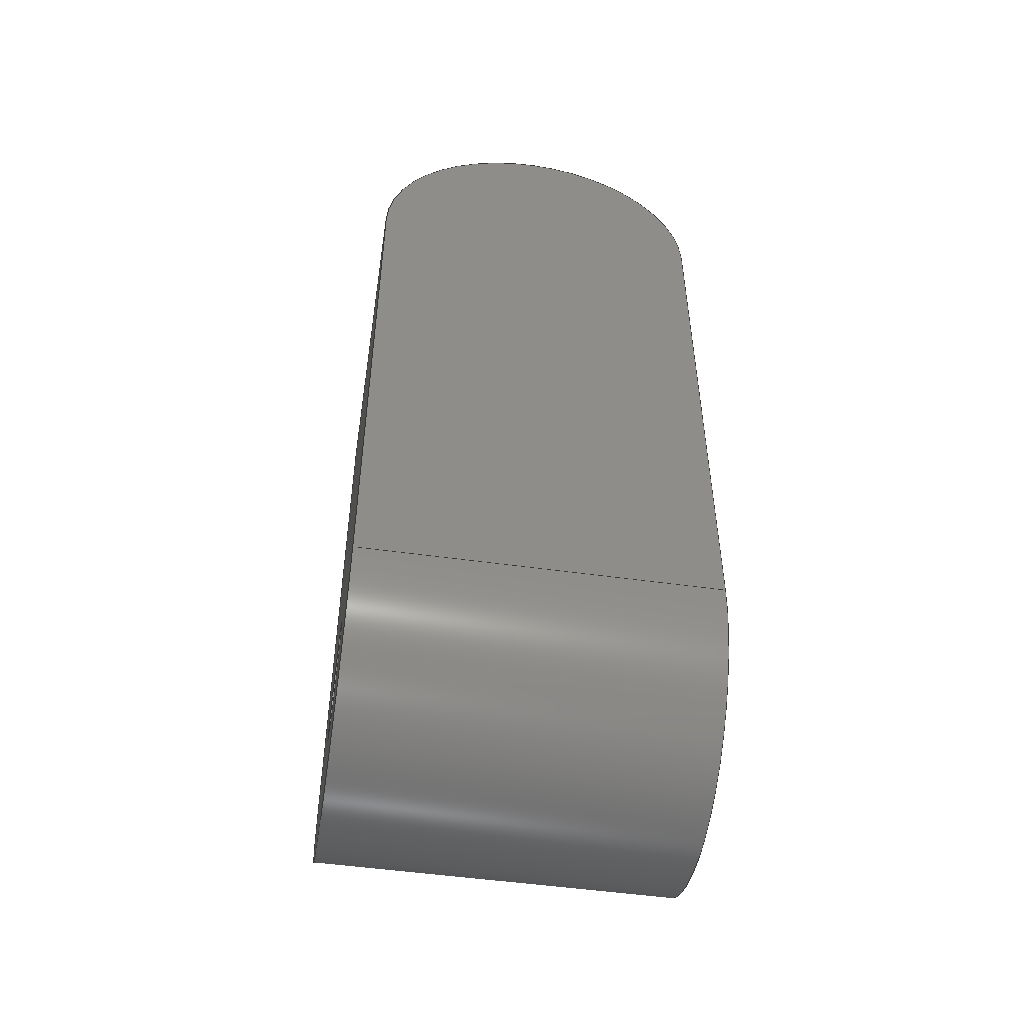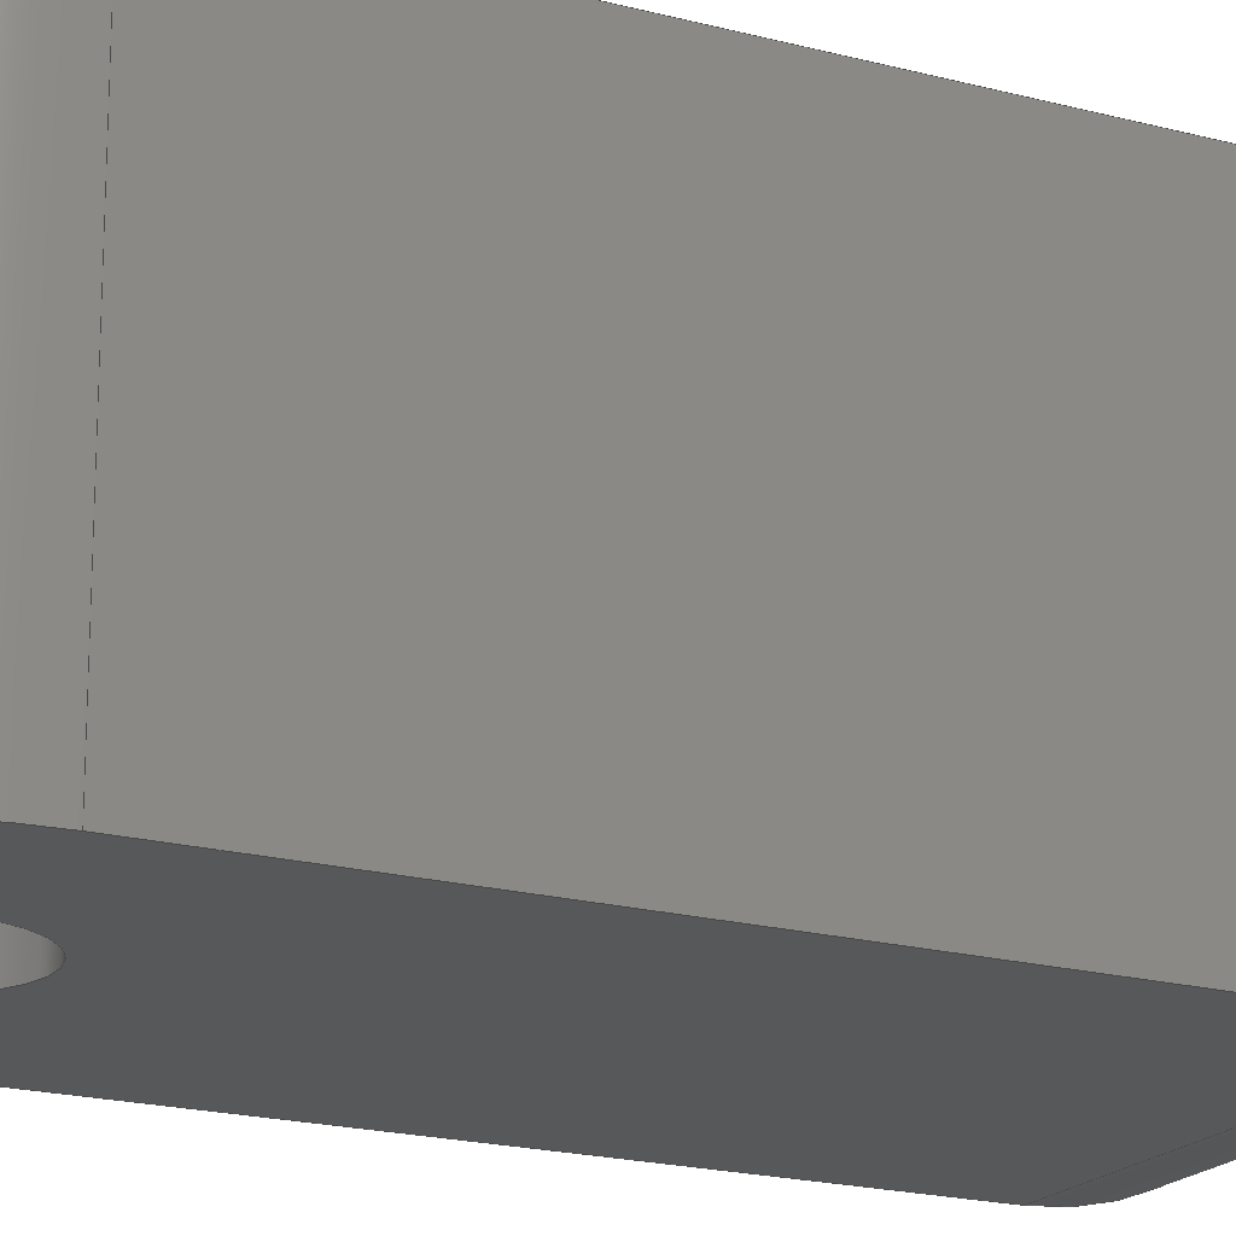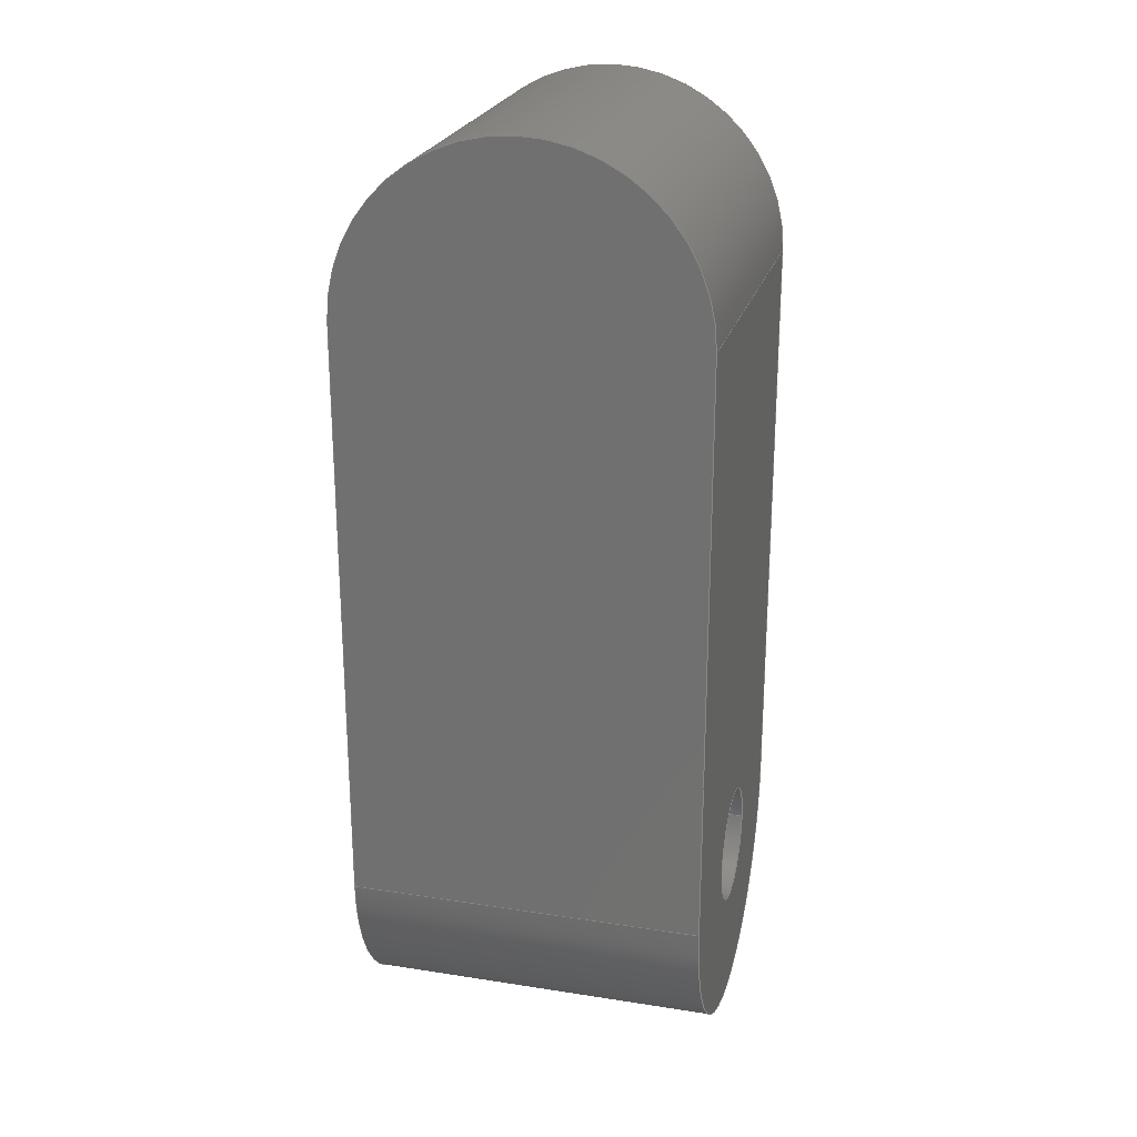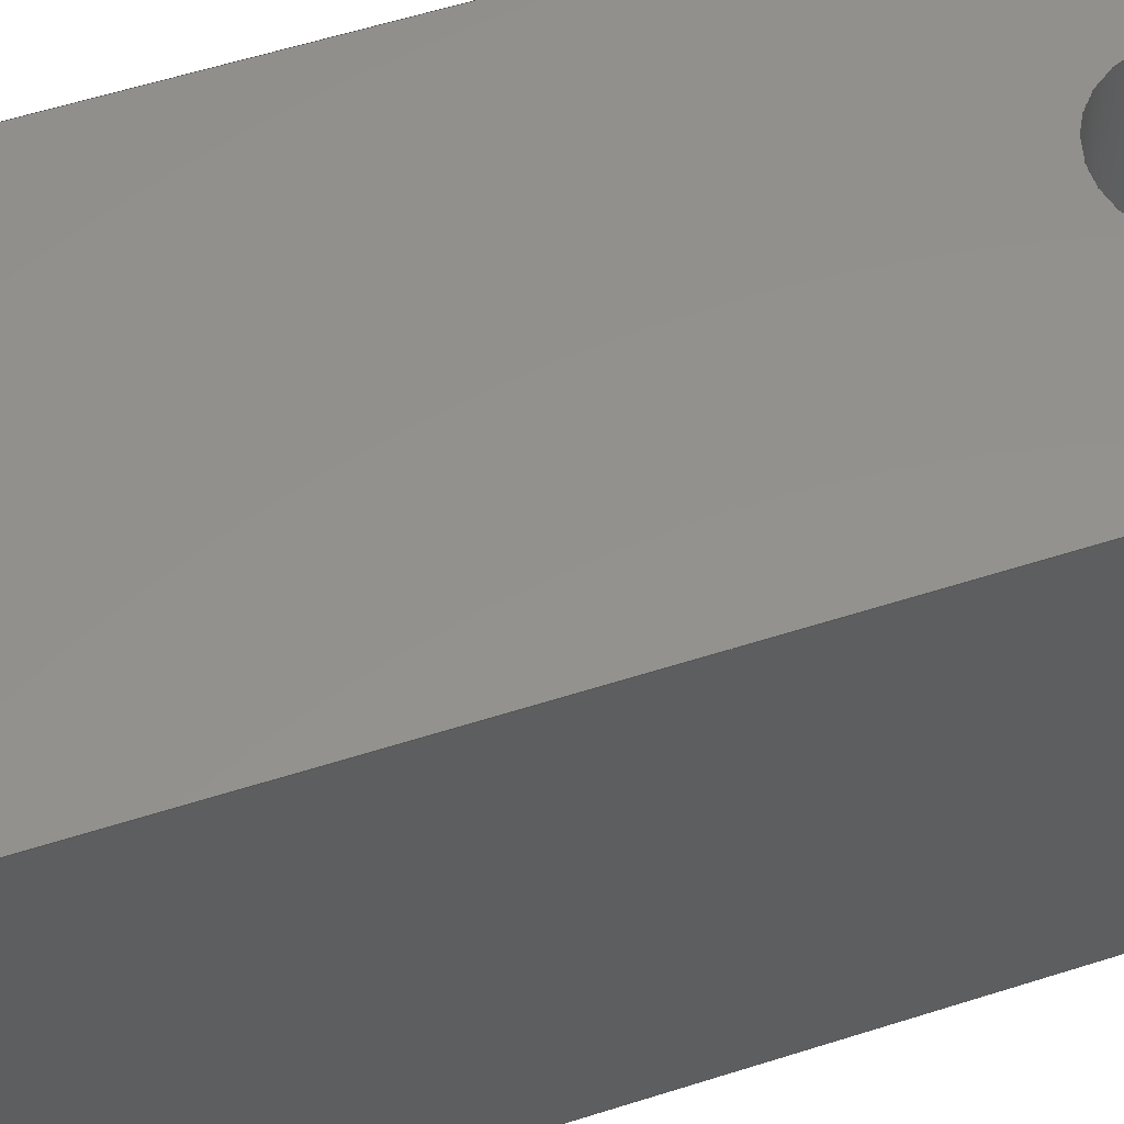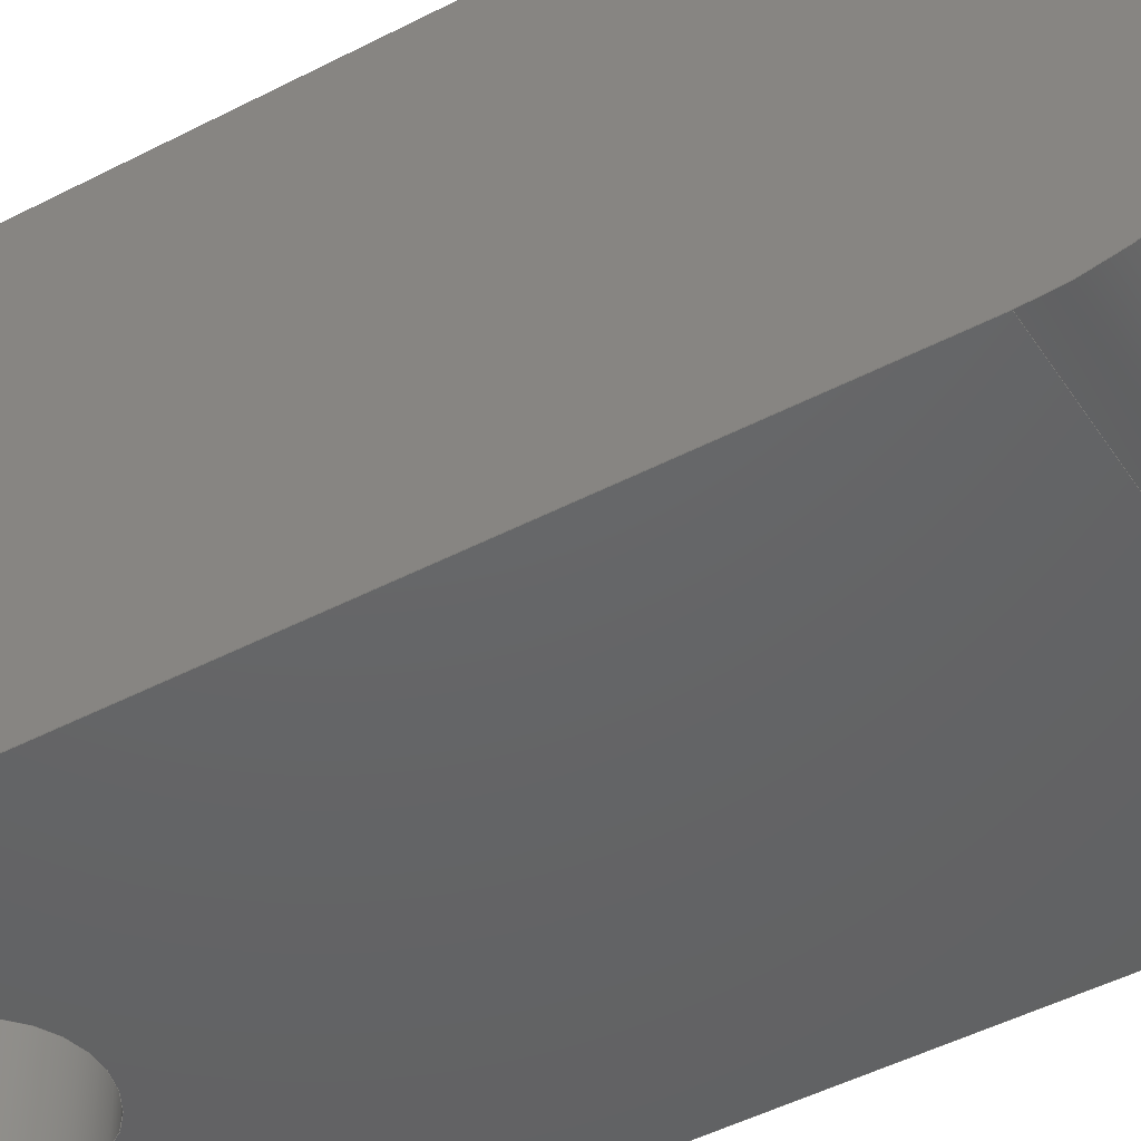
<metadata>
{"format":"step","ext":"step","renderer":"f3d","projection":"perspective","resolution":1024,"background":"white","views":[{"elev":-50.4,"azim":81.2,"up":"+Z"},{"elev":-19.0,"azim":-117.2,"up":"+Y"},{"elev":23.6,"azim":104.6,"up":"+Z"},{"elev":55.3,"azim":71.2,"up":"+Y"},{"elev":-46.0,"azim":-59.0,"up":"+Y"}]}
</metadata>
<code>
ISO-10303-21;
DATA;
#1=MECHANICAL_DESIGN_GEOMETRIC_PRESENTATION_REPRESENTATION('',(#4),#217);
#2=SHAPE_REPRESENTATION_RELATIONSHIP('SRR','None',#224,#3);
#3=ADVANCED_BREP_SHAPE_REPRESENTATION('',(#5),#216);
#4=STYLED_ITEM('',(#233),#5);
#5=MANIFOLD_SOLID_BREP('Body1',#117);
#6=FACE_BOUND('',#21,.T.);
#7=FACE_BOUND('',#27,.T.);
#8=PLANE('',#134);
#9=PLANE('',#139);
#10=PLANE('',#142);
#11=PLANE('',#143);
#12=FACE_OUTER_BOUND('',#19,.T.);
#13=FACE_OUTER_BOUND('',#20,.T.);
#14=FACE_OUTER_BOUND('',#22,.T.);
#15=FACE_OUTER_BOUND('',#23,.T.);
#16=FACE_OUTER_BOUND('',#24,.T.);
#17=FACE_OUTER_BOUND('',#25,.T.);
#18=FACE_OUTER_BOUND('',#26,.T.);
#19=EDGE_LOOP('',(#77,#78,#79,#80));
#20=EDGE_LOOP('',(#81,#82,#83,#84));
#21=EDGE_LOOP('',(#85));
#22=EDGE_LOOP('',(#86,#87,#88,#89));
#23=EDGE_LOOP('',(#90,#91,#92,#93));
#24=EDGE_LOOP('',(#94,#95,#96,#97));
#25=EDGE_LOOP('',(#98,#99,#100,#101));
#26=EDGE_LOOP('',(#102,#103,#104,#105));
#27=EDGE_LOOP('',(#106));
#28=CIRCLE('',#132,1.905);
#29=CIRCLE('',#133,1.905);
#30=CIRCLE('',#135,1.905);
#31=CIRCLE('',#136,0.635);
#32=CIRCLE('',#138,0.635);
#33=CIRCLE('',#141,1.905);
#34=LINE('',#185,#43);
#35=LINE('',#189,#44);
#36=LINE('',#193,#45);
#37=LINE('',#195,#46);
#38=LINE('',#202,#47);
#39=LINE('',#205,#48);
#40=LINE('',#206,#49);
#41=LINE('',#210,#50);
#42=LINE('',#212,#51);
#43=VECTOR('',#148,1);
#44=VECTOR('',#151,1);
#45=VECTOR('',#156,1);
#46=VECTOR('',#157,1);
#47=VECTOR('',#166,0.635);
#48=VECTOR('',#169,1);
#49=VECTOR('',#170,1);
#50=VECTOR('',#175,1);
#51=VECTOR('',#178,1);
#52=VERTEX_POINT('',#183);
#53=VERTEX_POINT('',#184);
#54=VERTEX_POINT('',#186);
#55=VERTEX_POINT('',#188);
#56=VERTEX_POINT('',#192);
#57=VERTEX_POINT('',#194);
#58=VERTEX_POINT('',#197);
#59=VERTEX_POINT('',#200);
#60=VERTEX_POINT('',#204);
#61=VERTEX_POINT('',#208);
#62=EDGE_CURVE('',#52,#53,#34,.T.);
#63=EDGE_CURVE('',#54,#52,#28,.T.);
#64=EDGE_CURVE('',#55,#54,#35,.T.);
#65=EDGE_CURVE('',#53,#55,#29,.T.);
#66=EDGE_CURVE('',#56,#52,#36,.T.);
#67=EDGE_CURVE('',#53,#57,#37,.T.);
#68=EDGE_CURVE('',#57,#56,#30,.T.);
#69=EDGE_CURVE('',#58,#58,#31,.T.);
#70=EDGE_CURVE('',#59,#59,#32,.T.);
#71=EDGE_CURVE('',#59,#58,#38,.T.);
#72=EDGE_CURVE('',#60,#55,#39,.T.);
#73=EDGE_CURVE('',#57,#60,#40,.T.);
#74=EDGE_CURVE('',#61,#60,#33,.T.);
#75=EDGE_CURVE('',#56,#61,#41,.T.);
#76=EDGE_CURVE('',#54,#61,#42,.T.);
#77=ORIENTED_EDGE('',*,*,#62,.F.);
#78=ORIENTED_EDGE('',*,*,#63,.F.);
#79=ORIENTED_EDGE('',*,*,#64,.F.);
#80=ORIENTED_EDGE('',*,*,#65,.F.);
#81=ORIENTED_EDGE('',*,*,#66,.T.);
#82=ORIENTED_EDGE('',*,*,#62,.T.);
#83=ORIENTED_EDGE('',*,*,#67,.T.);
#84=ORIENTED_EDGE('',*,*,#68,.T.);
#85=ORIENTED_EDGE('',*,*,#69,.T.);
#86=ORIENTED_EDGE('',*,*,#70,.F.);
#87=ORIENTED_EDGE('',*,*,#71,.T.);
#88=ORIENTED_EDGE('',*,*,#69,.F.);
#89=ORIENTED_EDGE('',*,*,#71,.F.);
#90=ORIENTED_EDGE('',*,*,#72,.F.);
#91=ORIENTED_EDGE('',*,*,#73,.F.);
#92=ORIENTED_EDGE('',*,*,#67,.F.);
#93=ORIENTED_EDGE('',*,*,#65,.T.);
#94=ORIENTED_EDGE('',*,*,#73,.T.);
#95=ORIENTED_EDGE('',*,*,#74,.F.);
#96=ORIENTED_EDGE('',*,*,#75,.F.);
#97=ORIENTED_EDGE('',*,*,#68,.F.);
#98=ORIENTED_EDGE('',*,*,#75,.T.);
#99=ORIENTED_EDGE('',*,*,#76,.F.);
#100=ORIENTED_EDGE('',*,*,#63,.T.);
#101=ORIENTED_EDGE('',*,*,#66,.F.);
#102=ORIENTED_EDGE('',*,*,#76,.T.);
#103=ORIENTED_EDGE('',*,*,#74,.T.);
#104=ORIENTED_EDGE('',*,*,#72,.T.);
#105=ORIENTED_EDGE('',*,*,#64,.T.);
#106=ORIENTED_EDGE('',*,*,#70,.T.);
#107=CYLINDRICAL_SURFACE('',#131,1.905);
#108=CYLINDRICAL_SURFACE('',#137,0.635);
#109=CYLINDRICAL_SURFACE('',#140,1.905);
#110=ADVANCED_FACE('',(#12),#107,.T.);
#111=ADVANCED_FACE('',(#13,#6),#8,.F.);
#112=ADVANCED_FACE('',(#14),#108,.F.);
#113=ADVANCED_FACE('',(#15),#9,.T.);
#114=ADVANCED_FACE('',(#16),#109,.T.);
#115=ADVANCED_FACE('',(#17),#10,.T.);
#116=ADVANCED_FACE('',(#18,#7),#11,.T.);
#117=CLOSED_SHELL('',(#110,#111,#112,#113,#114,#115,#116));
#118=DERIVED_UNIT_ELEMENT(#120,1);
#119=DERIVED_UNIT_ELEMENT(#219,3);
#120=(
MASS_UNIT()
NAMED_UNIT(*)
SI_UNIT(.KILO.,.GRAM.)
);
#121=DERIVED_UNIT((#118,#119));
#122=MEASURE_REPRESENTATION_ITEM('density measure',
POSITIVE_RATIO_MEASURE(7850),#121);
#123=PROPERTY_DEFINITION_REPRESENTATION(#128,#125);
#124=PROPERTY_DEFINITION_REPRESENTATION(#129,#126);
#125=REPRESENTATION('material name',(#127),#216);
#126=REPRESENTATION('density',(#122),#216);
#127=DESCRIPTIVE_REPRESENTATION_ITEM('Steel','Steel');
#128=PROPERTY_DEFINITION('material property','material name',#226);
#129=PROPERTY_DEFINITION('material property','density of part',#226);
#130=AXIS2_PLACEMENT_3D('placement',#181,#144,#145);
#131=AXIS2_PLACEMENT_3D('',#182,#146,#147);
#132=AXIS2_PLACEMENT_3D('',#187,#149,#150);
#133=AXIS2_PLACEMENT_3D('',#190,#152,#153);
#134=AXIS2_PLACEMENT_3D('',#191,#154,#155);
#135=AXIS2_PLACEMENT_3D('',#196,#158,#159);
#136=AXIS2_PLACEMENT_3D('',#198,#160,#161);
#137=AXIS2_PLACEMENT_3D('',#199,#162,#163);
#138=AXIS2_PLACEMENT_3D('',#201,#164,#165);
#139=AXIS2_PLACEMENT_3D('',#203,#167,#168);
#140=AXIS2_PLACEMENT_3D('',#207,#171,#172);
#141=AXIS2_PLACEMENT_3D('',#209,#173,#174);
#142=AXIS2_PLACEMENT_3D('',#211,#176,#177);
#143=AXIS2_PLACEMENT_3D('',#213,#179,#180);
#144=DIRECTION('axis',(0,0,1));
#145=DIRECTION('refdir',(1,0,0));
#146=DIRECTION('center_axis',(1,0,0));
#147=DIRECTION('ref_axis',(0,-1.225e-16,1));
#148=DIRECTION('',(-1,0,0));
#149=DIRECTION('center_axis',(1,0,0));
#150=DIRECTION('ref_axis',(0,0,-1));
#151=DIRECTION('',(1,0,0));
#152=DIRECTION('center_axis',(-1,0,0));
#153=DIRECTION('ref_axis',(0,0,-1));
#154=DIRECTION('center_axis',(0,1,0));
#155=DIRECTION('ref_axis',(1,0,0));
#156=DIRECTION('',(0,0,1));
#157=DIRECTION('',(0,0,-1));
#158=DIRECTION('center_axis',(0,-1,0));
#159=DIRECTION('ref_axis',(1,0,0));
#160=DIRECTION('center_axis',(0,1,0));
#161=DIRECTION('ref_axis',(1,0,0));
#162=DIRECTION('center_axis',(0,1,0));
#163=DIRECTION('ref_axis',(1,0,0));
#164=DIRECTION('center_axis',(0,-1,0));
#165=DIRECTION('ref_axis',(1,0,0));
#166=DIRECTION('',(0,-1,0));
#167=DIRECTION('center_axis',(-1,0,0));
#168=DIRECTION('ref_axis',(0,0,1));
#169=DIRECTION('',(0,0,1));
#170=DIRECTION('',(0,1,0));
#171=DIRECTION('center_axis',(0,1,0));
#172=DIRECTION('ref_axis',(1,0,0));
#173=DIRECTION('center_axis',(0,1,0));
#174=DIRECTION('ref_axis',(1,0,0));
#175=DIRECTION('',(0,1,0));
#176=DIRECTION('center_axis',(1,0,0));
#177=DIRECTION('ref_axis',(0,0,-1));
#178=DIRECTION('',(0,0,-1));
#179=DIRECTION('center_axis',(0,1,0));
#180=DIRECTION('ref_axis',(1,0,0));
#181=CARTESIAN_POINT('',(0,0,0));
#182=CARTESIAN_POINT('Origin',(0,0,6.35));
#183=CARTESIAN_POINT('',(1.905,-1.905,6.35));
#184=CARTESIAN_POINT('',(-1.905,-1.905,6.35));
#185=CARTESIAN_POINT('',(1.905,-1.905,6.35));
#186=CARTESIAN_POINT('',(1.905,1.905,6.35));
#187=CARTESIAN_POINT('Origin',(1.905,0,6.35));
#188=CARTESIAN_POINT('',(-1.905,1.905,6.35));
#189=CARTESIAN_POINT('',(1.905,1.905,6.35));
#190=CARTESIAN_POINT('Origin',(-1.905,0,6.35));
#191=CARTESIAN_POINT('Origin',(0,-1.905,2.223));
#192=CARTESIAN_POINT('',(1.905,-1.905,0));
#193=CARTESIAN_POINT('',(1.905,-1.905,0));
#194=CARTESIAN_POINT('',(-1.905,-1.905,-2.333e-16));
#195=CARTESIAN_POINT('',(-1.905,-1.905,6.35));
#196=CARTESIAN_POINT('Origin',(0,-1.905,0));
#197=CARTESIAN_POINT('',(-0.635,-1.905,7.777e-17));
#198=CARTESIAN_POINT('Origin',(0,-1.905,0));
#199=CARTESIAN_POINT('Origin',(0,0,0));
#200=CARTESIAN_POINT('',(-0.635,1.905,7.777e-17));
#201=CARTESIAN_POINT('Origin',(0,1.905,0));
#202=CARTESIAN_POINT('',(-0.635,0,7.777e-17));
#203=CARTESIAN_POINT('Origin',(-1.905,0,0));
#204=CARTESIAN_POINT('',(-1.905,1.905,-2.333e-16));
#205=CARTESIAN_POINT('',(-1.905,1.905,6.35));
#206=CARTESIAN_POINT('',(-1.905,0,-2.333e-16));
#207=CARTESIAN_POINT('Origin',(0,0,0));
#208=CARTESIAN_POINT('',(1.905,1.905,0));
#209=CARTESIAN_POINT('Origin',(0,1.905,0));
#210=CARTESIAN_POINT('',(1.905,0,0));
#211=CARTESIAN_POINT('Origin',(1.905,0,6.35));
#212=CARTESIAN_POINT('',(1.905,1.905,0));
#213=CARTESIAN_POINT('Origin',(0,1.905,2.223));
#214=UNCERTAINTY_MEASURE_WITH_UNIT(LENGTH_MEASURE(0.001),#218,
'DISTANCE_ACCURACY_VALUE',
'Maximum model space distance between geometric entities at asserted c
onnectivities');
#215=UNCERTAINTY_MEASURE_WITH_UNIT(LENGTH_MEASURE(0.001),#218,
'DISTANCE_ACCURACY_VALUE',
'Maximum model space distance between geometric entities at asserted c
onnectivities');
#216=(
GEOMETRIC_REPRESENTATION_CONTEXT(3)
GLOBAL_UNCERTAINTY_ASSIGNED_CONTEXT((#214))
GLOBAL_UNIT_ASSIGNED_CONTEXT((#218,#220,#221))
REPRESENTATION_CONTEXT('','3D')
);
#217=(
GEOMETRIC_REPRESENTATION_CONTEXT(3)
GLOBAL_UNCERTAINTY_ASSIGNED_CONTEXT((#215))
GLOBAL_UNIT_ASSIGNED_CONTEXT((#218,#220,#221))
REPRESENTATION_CONTEXT('','3D')
);
#218=(
LENGTH_UNIT()
NAMED_UNIT(*)
SI_UNIT(.CENTI.,.METRE.)
);
#219=(
LENGTH_UNIT()
NAMED_UNIT(*)
SI_UNIT($,.METRE.)
);
#220=(
NAMED_UNIT(*)
PLANE_ANGLE_UNIT()
SI_UNIT($,.RADIAN.)
);
#221=(
NAMED_UNIT(*)
SI_UNIT($,.STERADIAN.)
SOLID_ANGLE_UNIT()
);
#222=SHAPE_DEFINITION_REPRESENTATION(#223,#224);
#223=PRODUCT_DEFINITION_SHAPE('',$,#226);
#224=SHAPE_REPRESENTATION('',(#130),#216);
#225=PRODUCT_DEFINITION_CONTEXT('part definition',#230,'design');
#226=PRODUCT_DEFINITION('Untitled','Untitled',#227,#225);
#227=PRODUCT_DEFINITION_FORMATION('',$,#232);
#228=PRODUCT_RELATED_PRODUCT_CATEGORY('Untitled','Untitled',(#232));
#229=APPLICATION_PROTOCOL_DEFINITION('international standard',
'automotive_design',2009,#230);
#230=APPLICATION_CONTEXT(
'Core Data for Automotive Mechanical Design Process');
#231=PRODUCT_CONTEXT('part definition',#230,'mechanical');
#232=PRODUCT('Untitled','Untitled',$,(#231));
#233=PRESENTATION_STYLE_ASSIGNMENT((#234));
#234=SURFACE_STYLE_USAGE(.BOTH.,#235);
#235=SURFACE_SIDE_STYLE('',(#236));
#236=SURFACE_STYLE_FILL_AREA(#237);
#237=FILL_AREA_STYLE('Steel - Satin',(#238));
#238=FILL_AREA_STYLE_COLOUR('Steel - Satin',#239);
#239=COLOUR_RGB('Steel - Satin',0.6275,0.6275,0.6275);
ENDSEC;
END-ISO-10303-21;

</code>
